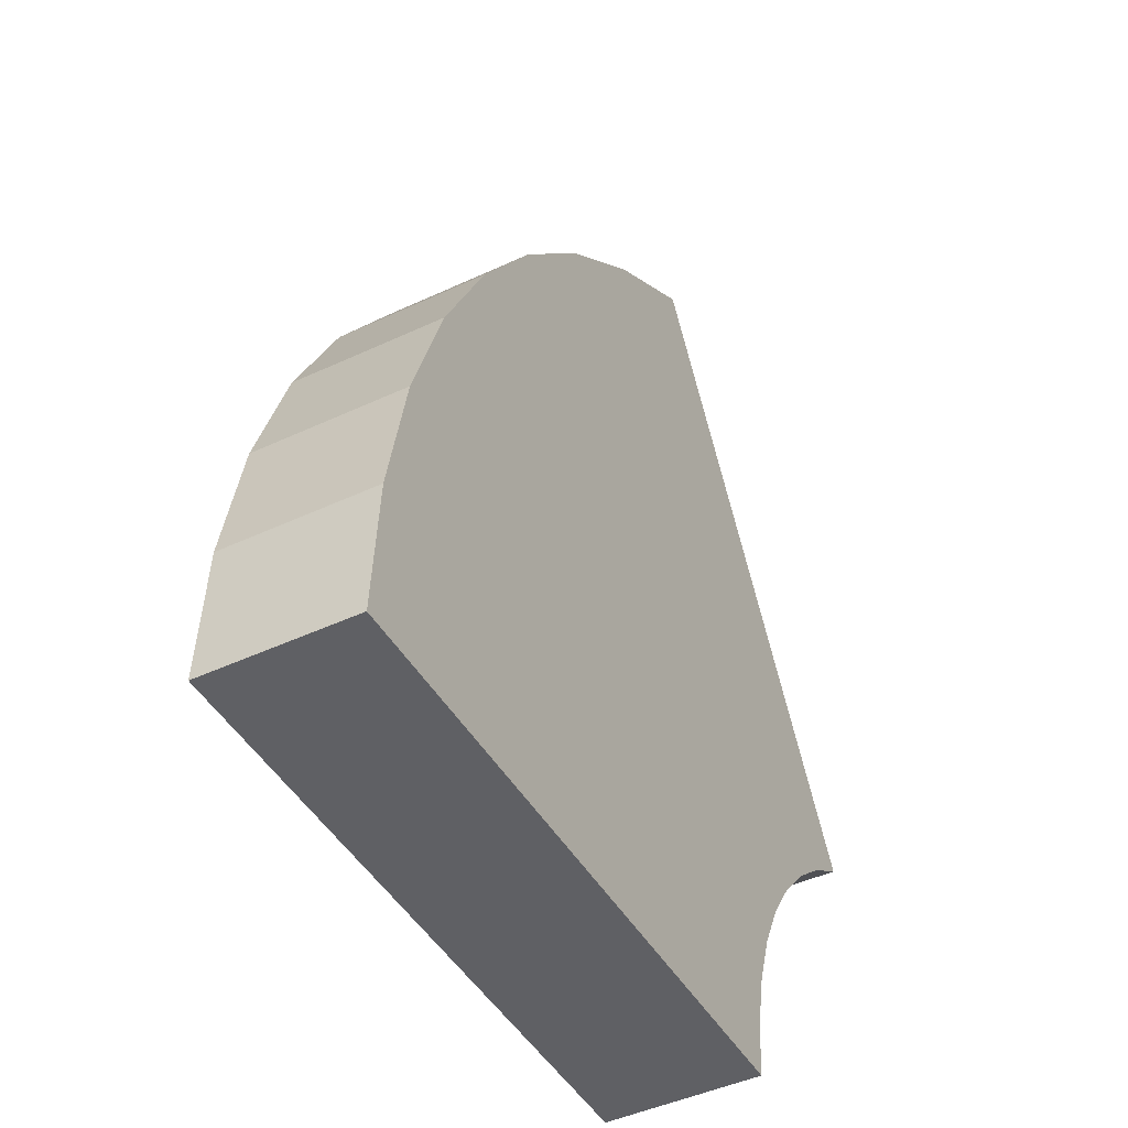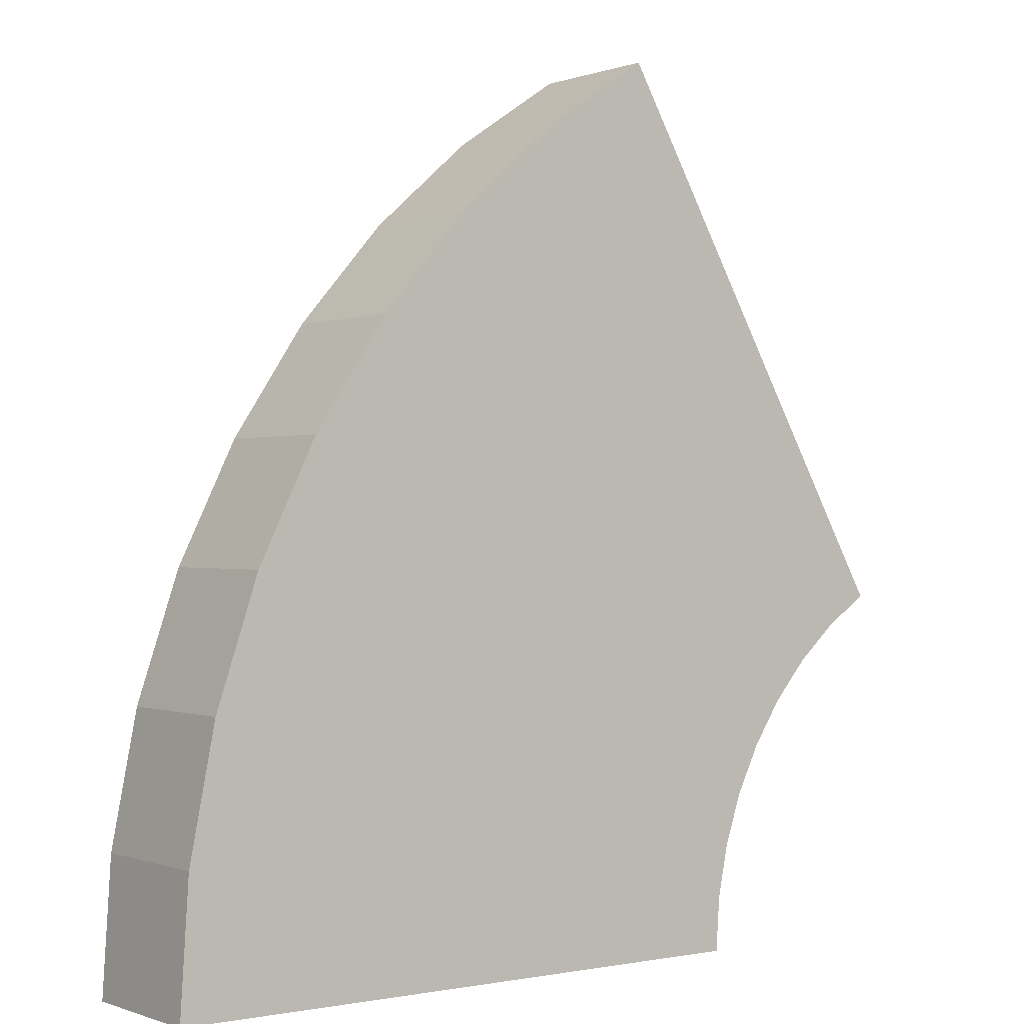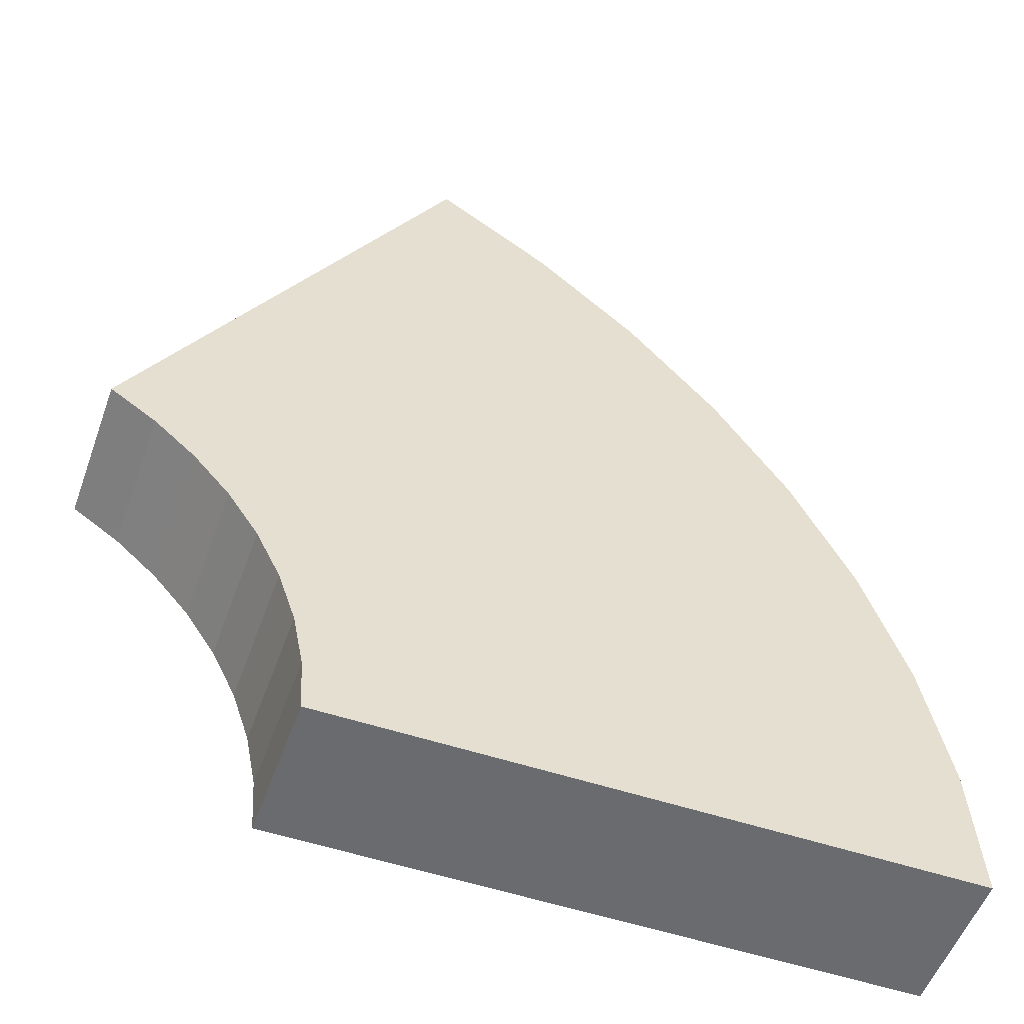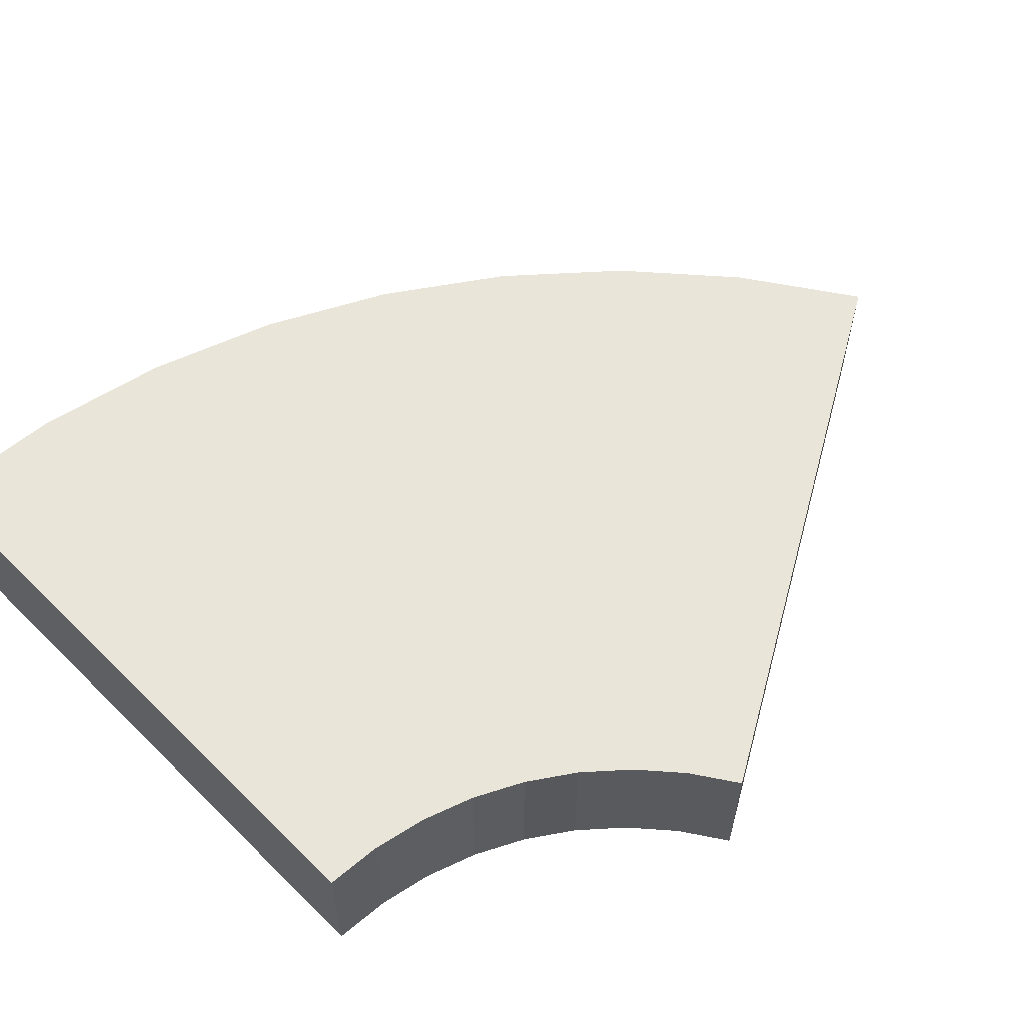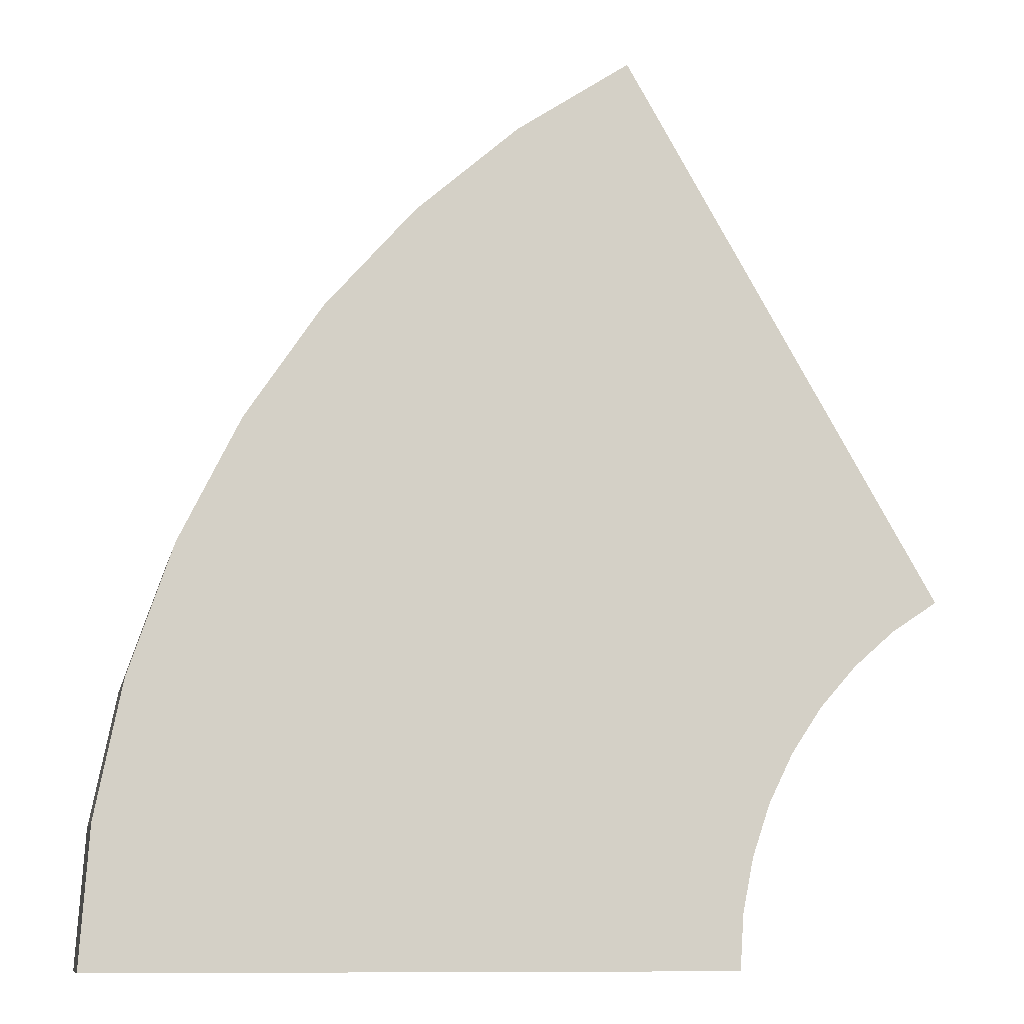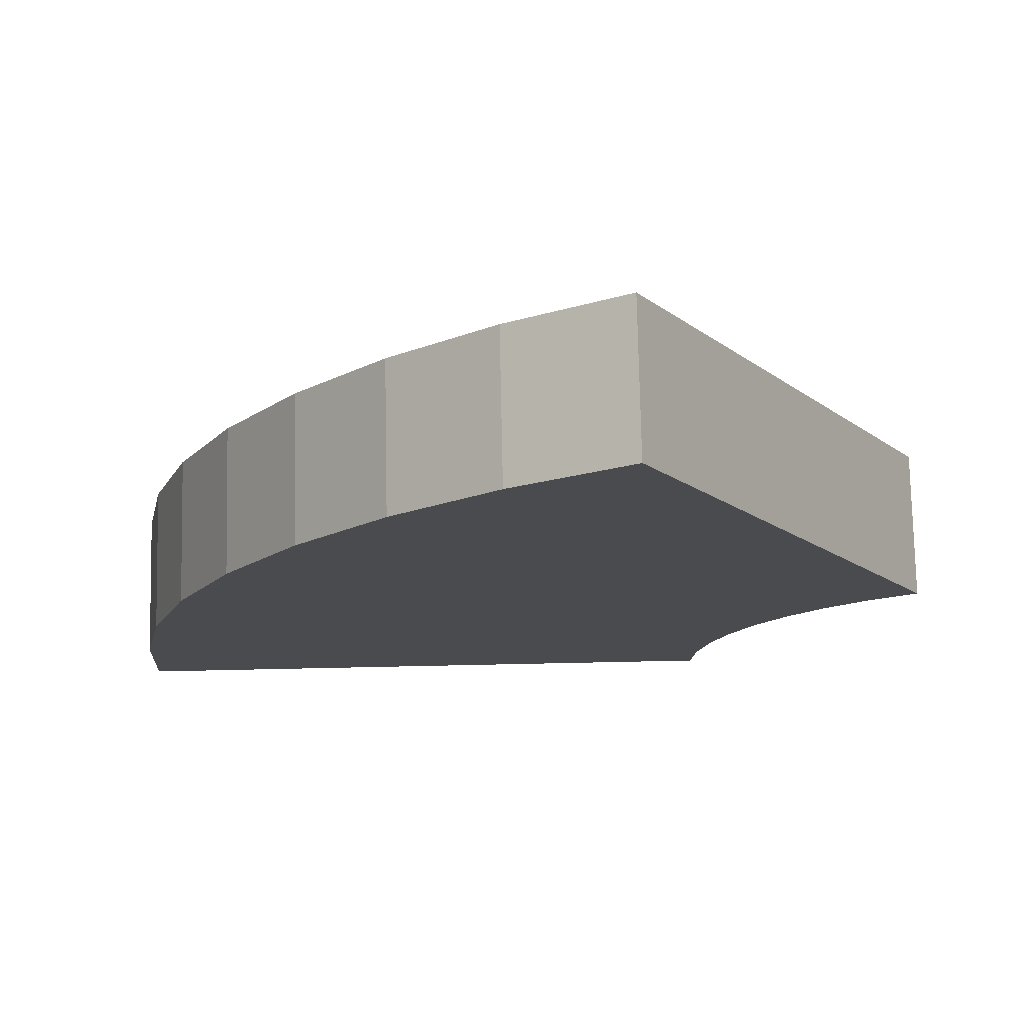
<metadata>
{"format":"obj","ext":"obj","renderer":"f3d","projection":"perspective","resolution":1024,"background":"white","views":[{"elev":-45.3,"azim":118.4,"up":"+Z"},{"elev":-0.2,"azim":143.1,"up":"+Z"},{"elev":-53.3,"azim":-19.6,"up":"+Z"},{"elev":58.6,"azim":-134.6,"up":"+Y"},{"elev":-10.0,"azim":168.5,"up":"+Z"},{"elev":76.1,"azim":178.8,"up":"+Z"}]}
</metadata>
<code>
v  2.5 0.3 -0
v  2.479 0.3 0.3263
v  2.479 -0.05 0.3263
v  2.5 -0.05 -0
v  0.9914 0.3 0.1305
v  1 0.3 -0
v  1 -0.05 -0
v  0.9914 -0.05 0.1305
v  2.415 0.3 0.647
v  2.415 -0.05 0.647
v  0.9659 0.3 0.2588
v  0.9659 -0.05 0.2588
v  2.31 0.3 0.9567
v  2.31 -0.05 0.9567
v  0.9239 0.3 0.3827
v  0.9239 -0.05 0.3827
v  2.165 0.3 1.25
v  2.165 -0.05 1.25
v  0.866 0.3 0.5
v  0.866 -0.05 0.5
v  1.983 0.3 1.522
v  1.983 -0.05 1.522
v  0.7934 0.3 0.6088
v  0.7934 -0.05 0.6088
v  1.768 0.3 1.768
v  1.768 -0.05 1.768
v  0.7071 0.3 0.7071
v  0.7071 -0.05 0.7071
v  1.522 0.3 1.983
v  1.522 -0.05 1.983
v  0.6088 0.3 0.7934
v  0.6088 -0.05 0.7934
v  1.25 0.3 2.165
v  1.25 -0.05 2.165
v  0.5 0.3 0.866
v  0.5 -0.05 0.866
o Arch__1_
g Arch__1_
f 1 2 3 4
f 5 6 7 8
f 4 7 6 1
f 2 9 10 3
f 11 5 8 12
f 9 13 14 10
f 15 11 12 16
f 13 17 18 14
f 19 15 16 20
f 17 21 22 18
f 23 19 20 24
f 21 25 26 22
f 27 23 24 28
f 25 29 30 26
f 31 27 28 32
f 29 33 34 30
f 35 31 32 36
f 36 34 33 35
f 4 3 8 7
f 2 1 6 5
f 3 10 12 8
f 9 2 5 11
f 10 14 16 12
f 13 9 11 15
f 14 18 20 16
f 17 13 15 19
f 18 22 24 20
f 21 17 19 23
f 22 26 28 24
f 25 21 23 27
f 26 30 32 28
f 29 25 27 31
f 30 34 36 32
f 33 29 31 35

</code>
